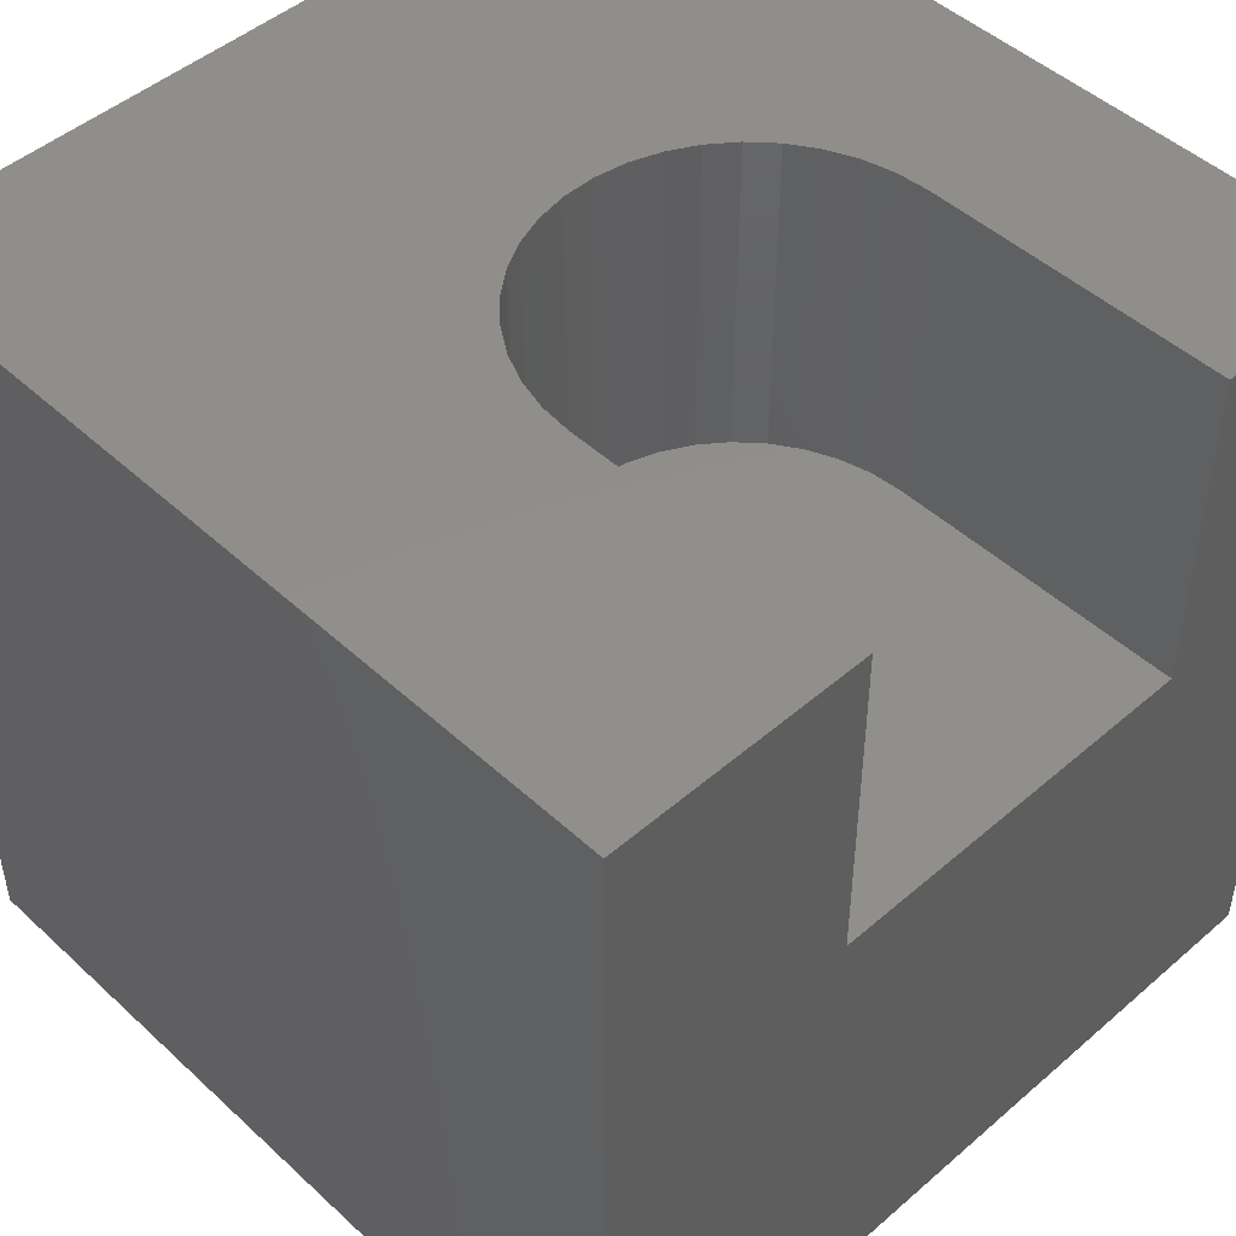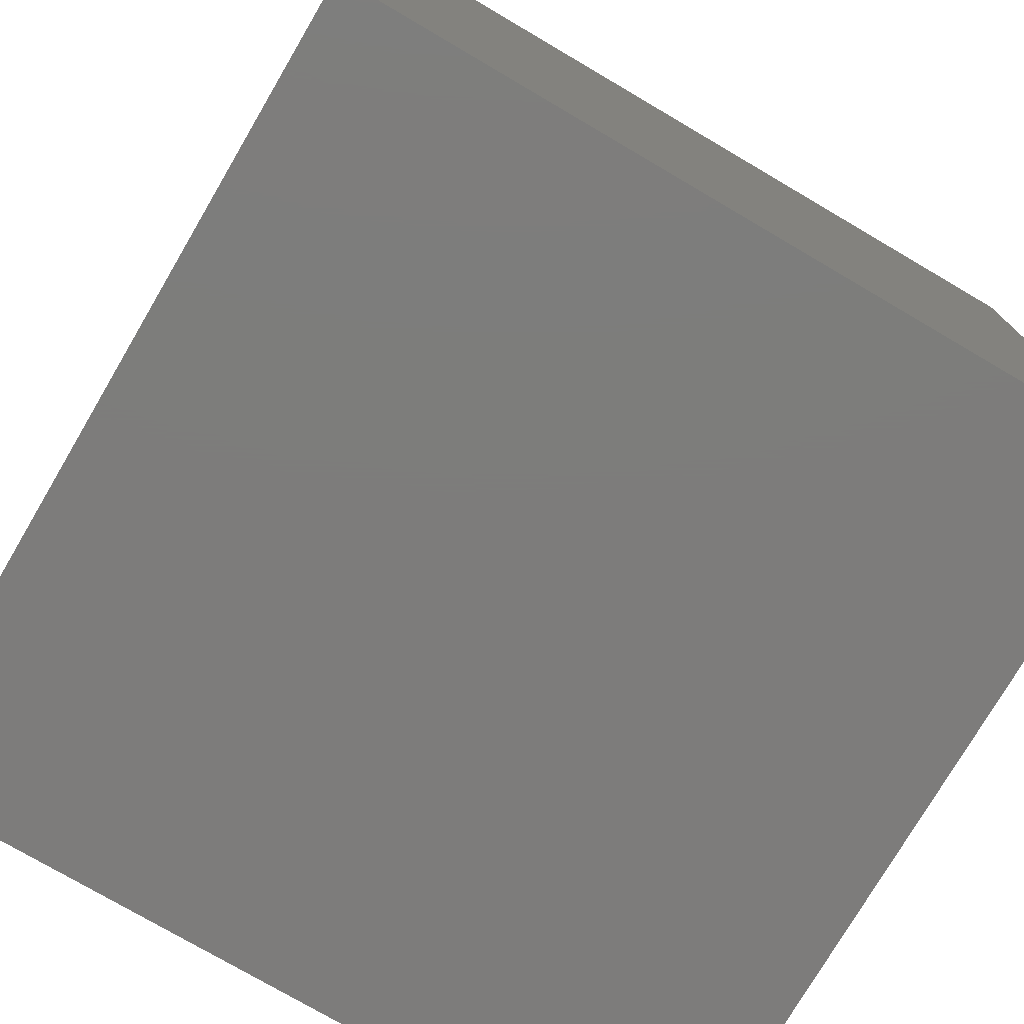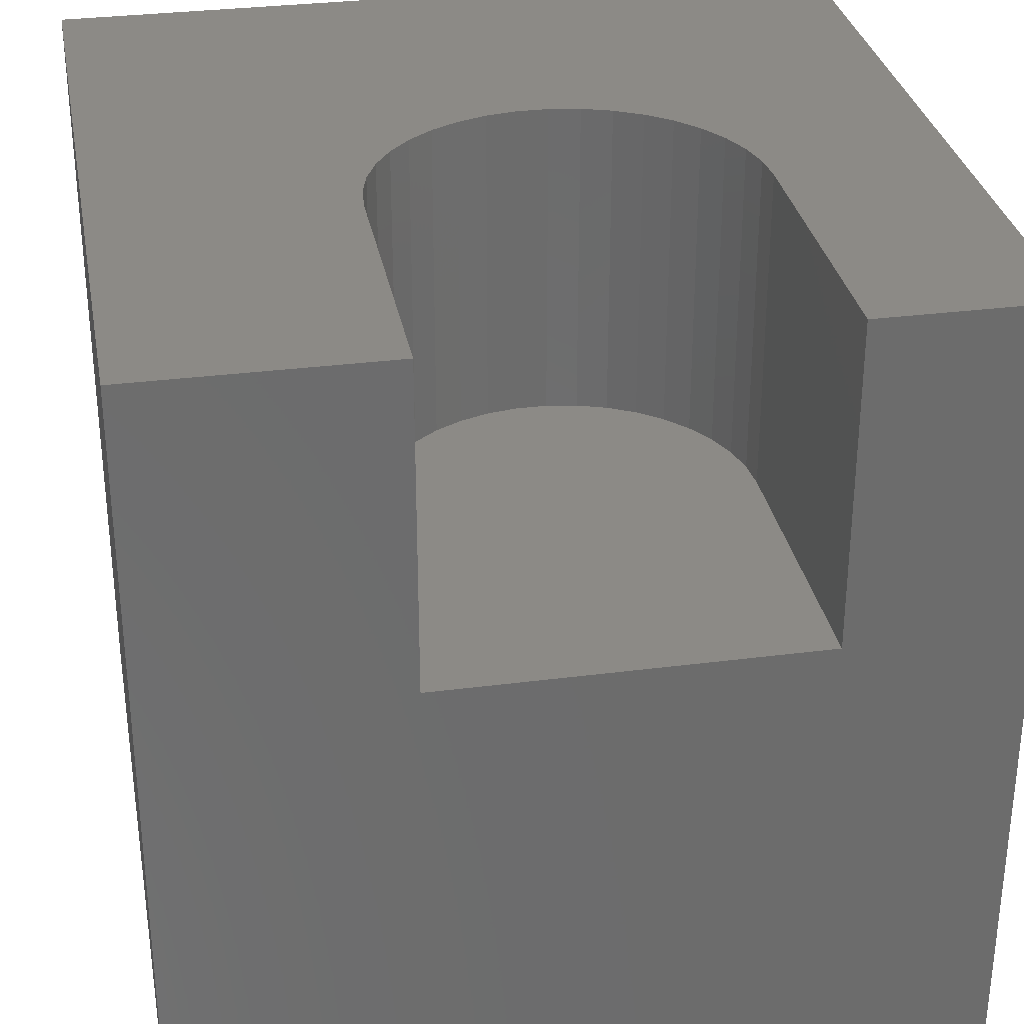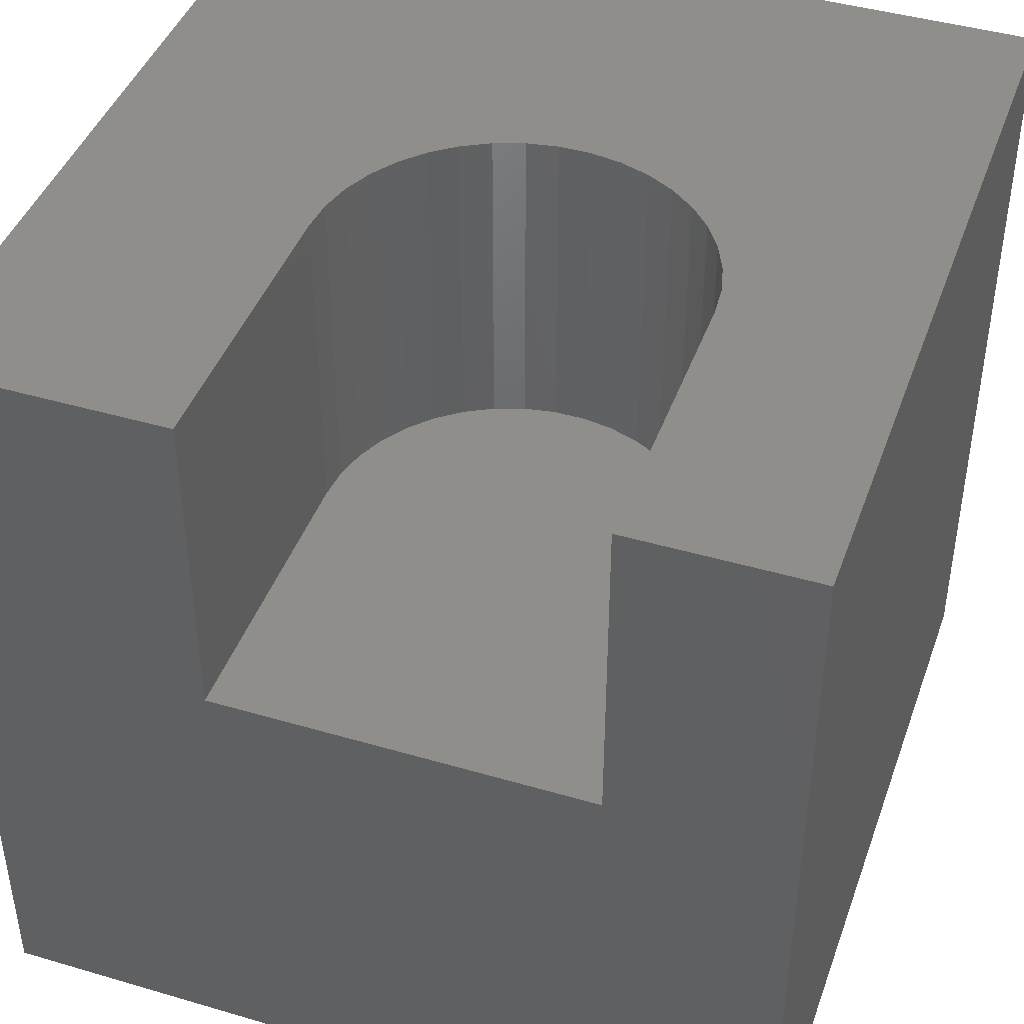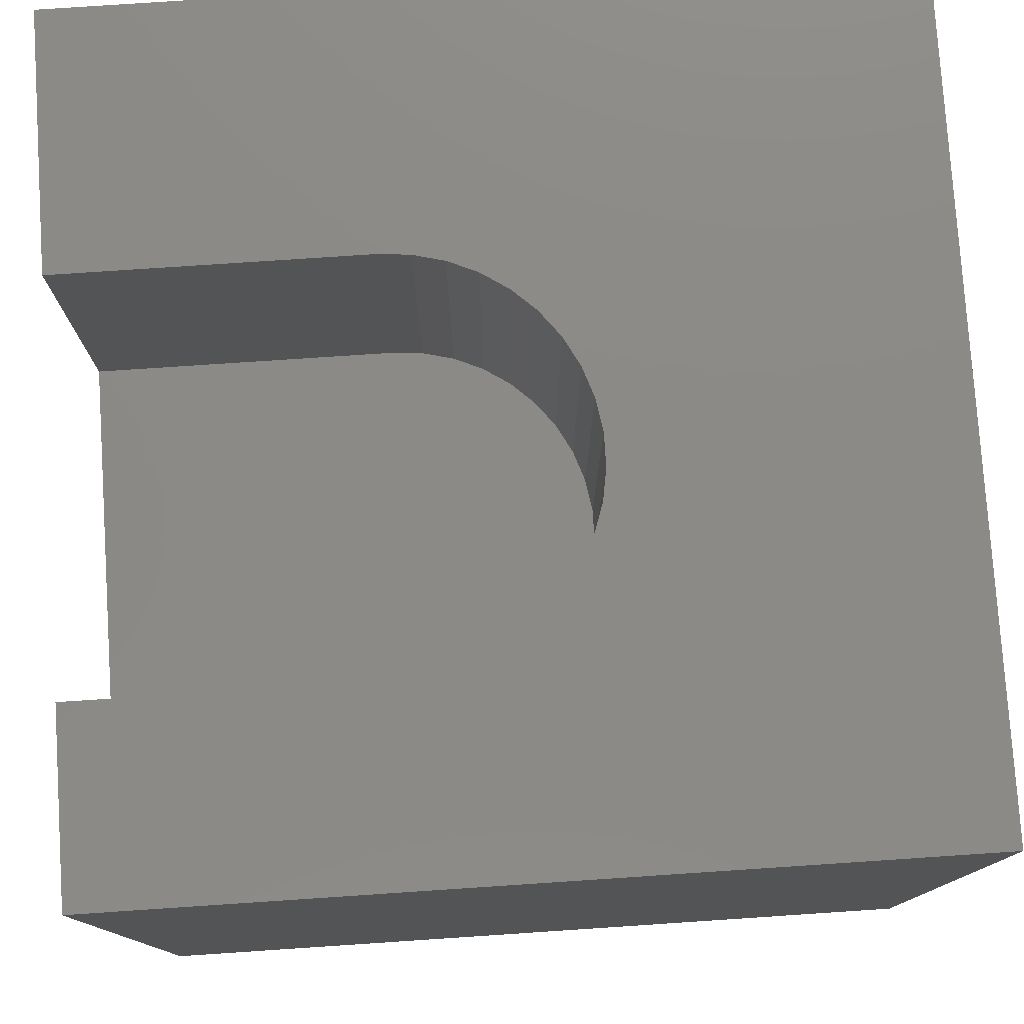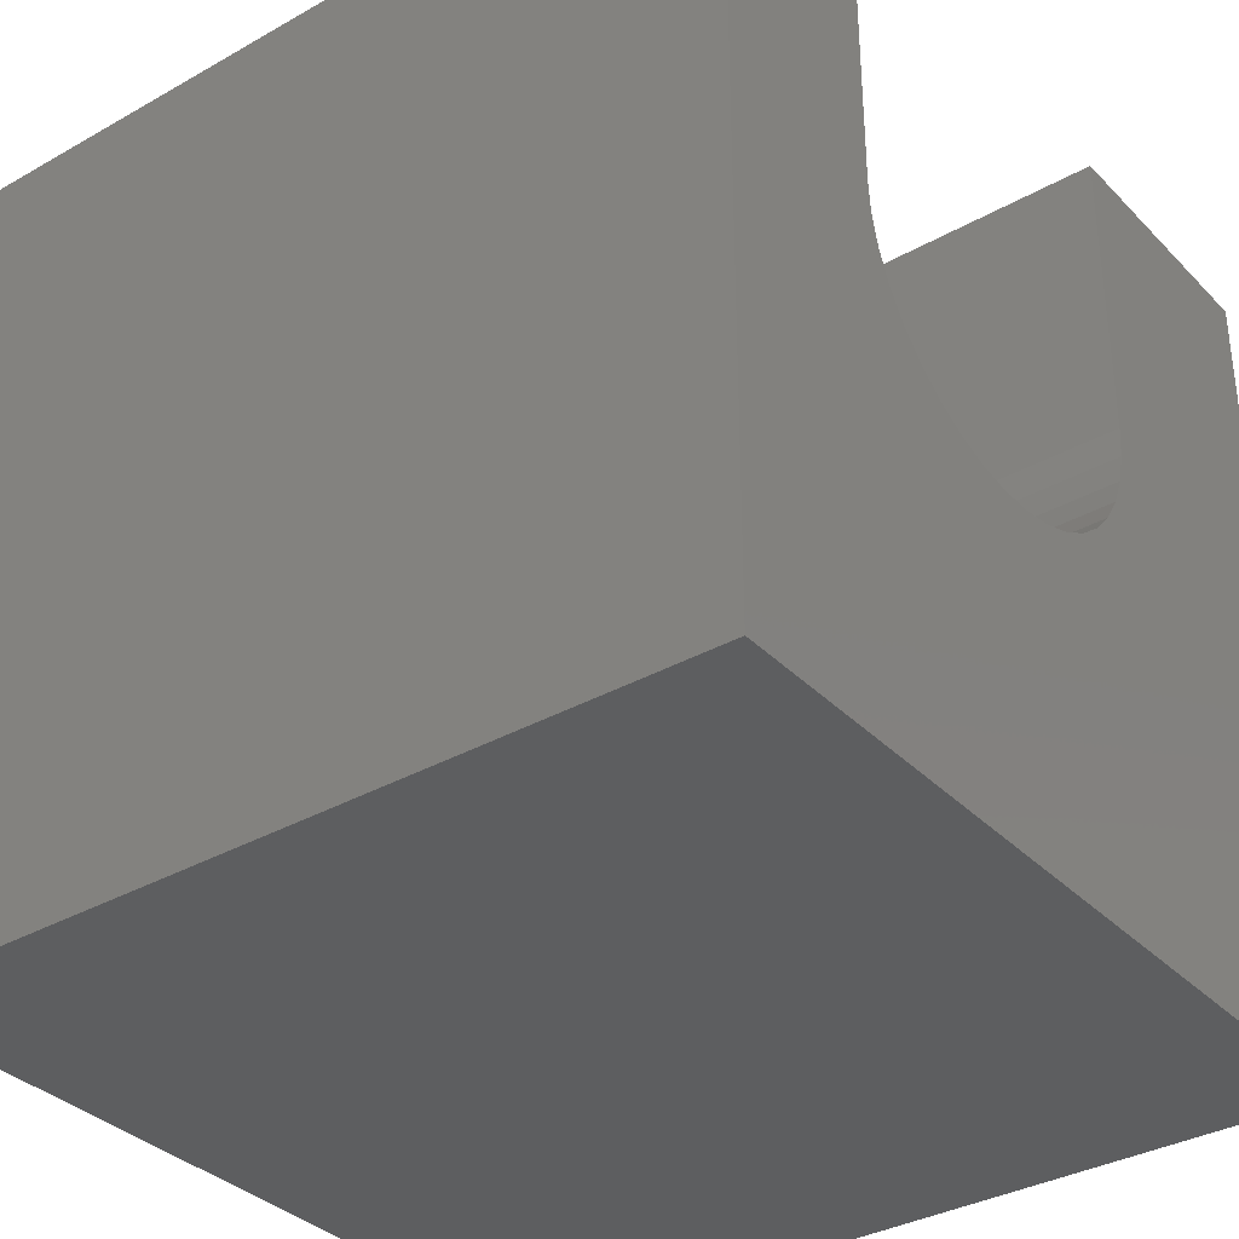
<metadata>
{"format":"stl","ext":"stl","renderer":"f3d","projection":"perspective","resolution":1024,"background":"white","views":[{"elev":47.8,"azim":135.9,"up":"+Z"},{"elev":-76.2,"azim":-120.4,"up":"+Y"},{"elev":31.4,"azim":169.6,"up":"+Z"},{"elev":43.2,"azim":-160.8,"up":"+Z"},{"elev":78.1,"azim":-93.8,"up":"+Z"},{"elev":-34.7,"azim":-52.9,"up":"+Y"}]}
</metadata>
<code>
# stl→obj: 52 verts, 100 faces
v 0 10 10
v 0 10 0
v 0 0 10
v 0 0 0
v 6.884 5.979 10
v 6.789 5.603 10
v 10 0 10
v 6.633 5.249 10
v 6.421 4.924 10
v 6.916 6.365 10
v 10 10 10
v 6.916 10 10
v 6.159 4.639 10
v 5.853 4.401 10
v 5.513 4.217 10
v 3.995 4.091 10
v 3.629 4.217 10
v 3.288 4.401 10
v 5.146 4.091 10
v 4.764 4.028 10
v 4.377 4.028 10
v 2.982 4.639 10
v 2.72 4.924 10
v 2.508 5.249 10
v 2.353 5.603 10
v 2.257 5.979 10
v 2.226 6.365 10
v 2.226 10 10
v 10 10 0
v 10 0 0
v 6.916 10 5.937
v 2.226 10 5.937
v 6.916 6.365 5.937
v 2.226 6.365 5.937
v 4.377 4.028 5.937
v 4.764 4.028 5.937
v 5.146 4.091 5.937
v 6.884 5.979 5.937
v 6.789 5.603 5.937
v 2.257 5.979 5.937
v 2.353 5.603 5.937
v 2.508 5.249 5.937
v 2.72 4.924 5.937
v 2.982 4.639 5.937
v 3.288 4.401 5.937
v 3.629 4.217 5.937
v 3.995 4.091 5.937
v 6.633 5.249 5.937
v 5.513 4.217 5.937
v 6.421 4.924 5.937
v 5.853 4.401 5.937
v 6.159 4.639 5.937
f 1 2 3
f 3 2 4
f 5 6 7
f 7 6 8
f 7 8 9
f 5 7 10
f 10 7 11
f 10 11 12
f 9 13 7
f 7 13 14
f 7 14 15
f 16 17 3
f 3 17 18
f 15 19 7
f 7 19 20
f 7 20 3
f 3 20 21
f 3 21 16
f 18 22 3
f 3 22 23
f 3 23 24
f 24 25 3
f 3 25 26
f 3 26 1
f 1 26 27
f 1 27 28
f 29 11 30
f 30 11 7
f 2 29 4
f 4 29 30
f 12 11 31
f 31 11 29
f 31 29 32
f 32 29 2
f 32 2 28
f 28 2 1
f 30 7 4
f 4 7 3
f 31 32 33
f 33 32 34
f 35 36 33
f 33 36 37
f 33 37 38
f 38 37 39
f 34 40 33
f 33 40 41
f 33 41 42
f 42 43 33
f 33 43 44
f 33 44 45
f 45 46 33
f 33 46 47
f 33 47 35
f 39 37 48
f 48 37 49
f 48 49 50
f 50 49 51
f 50 51 52
f 31 33 12
f 12 33 10
f 34 27 26
f 34 26 40
f 40 26 25
f 40 25 41
f 41 25 24
f 41 24 42
f 42 24 23
f 42 23 43
f 43 23 22
f 43 22 44
f 44 22 18
f 44 18 45
f 45 18 17
f 45 17 46
f 46 17 16
f 46 16 47
f 47 16 21
f 47 21 35
f 35 21 20
f 35 20 36
f 36 20 19
f 36 19 37
f 37 19 15
f 37 15 49
f 49 15 14
f 49 14 51
f 51 14 13
f 51 13 52
f 52 13 9
f 52 9 50
f 50 9 8
f 50 8 48
f 48 8 6
f 48 6 39
f 39 6 5
f 39 5 38
f 38 5 10
f 38 10 33
f 34 32 27
f 27 32 28

</code>
